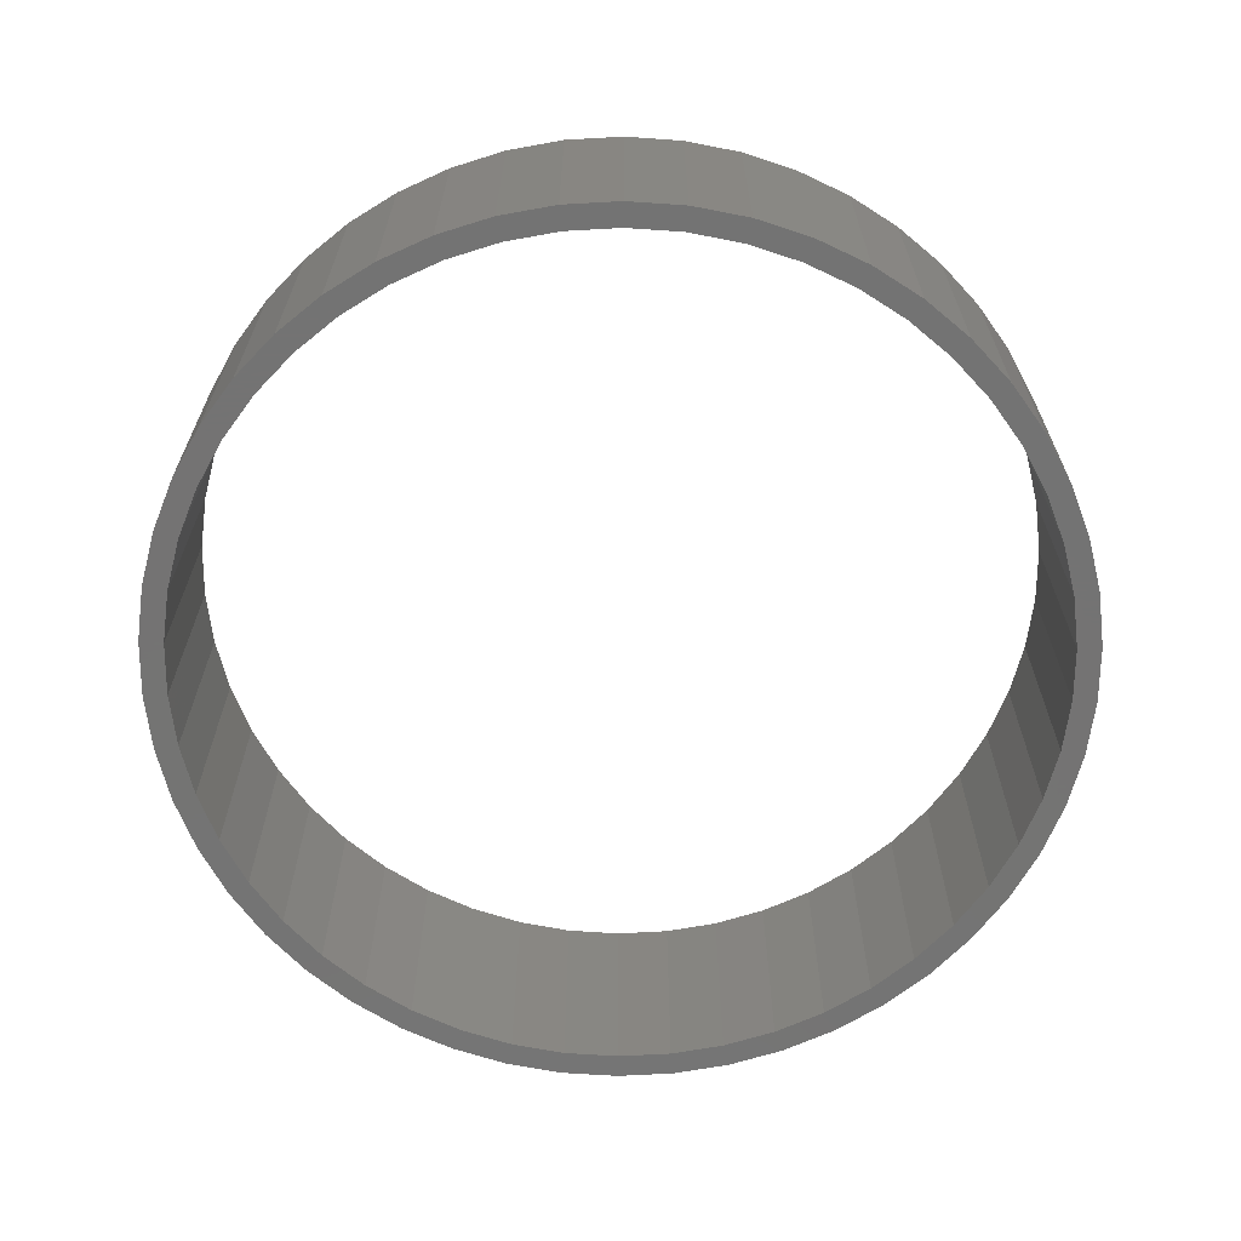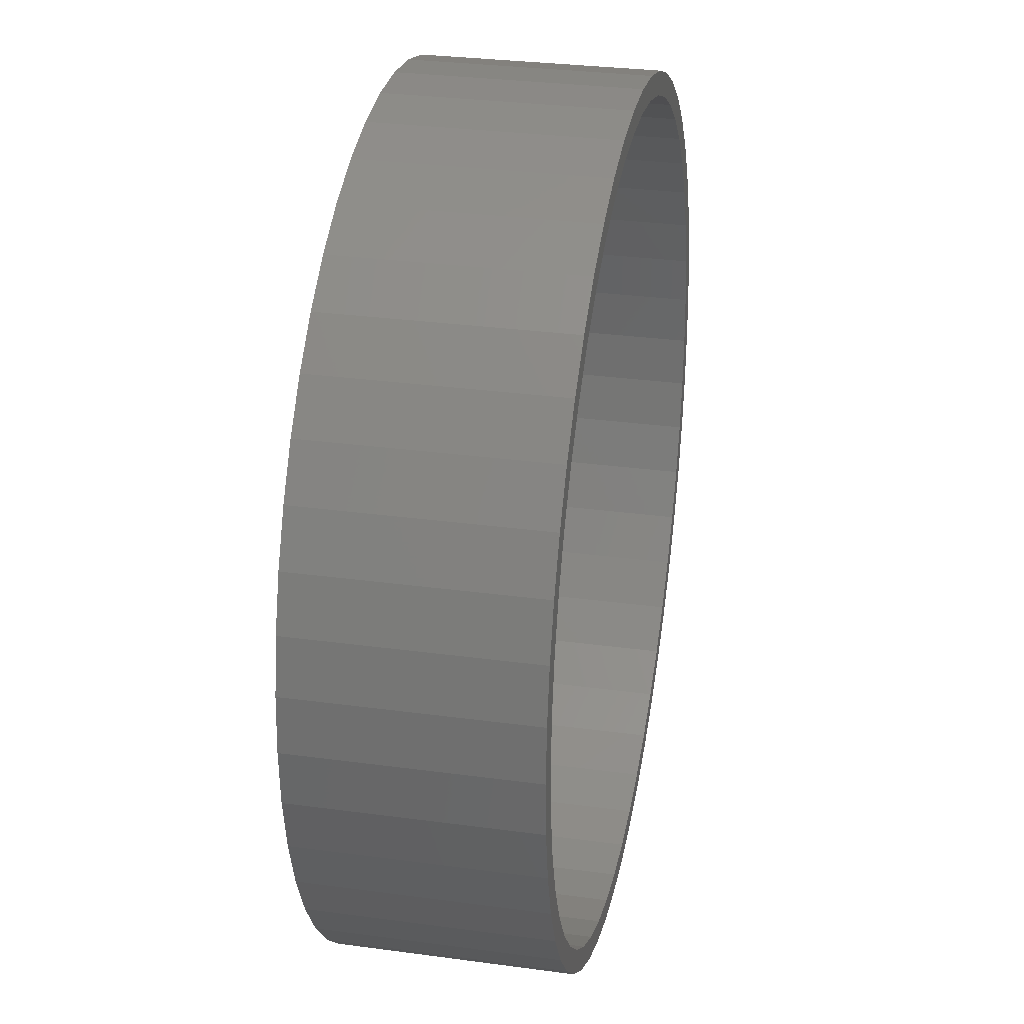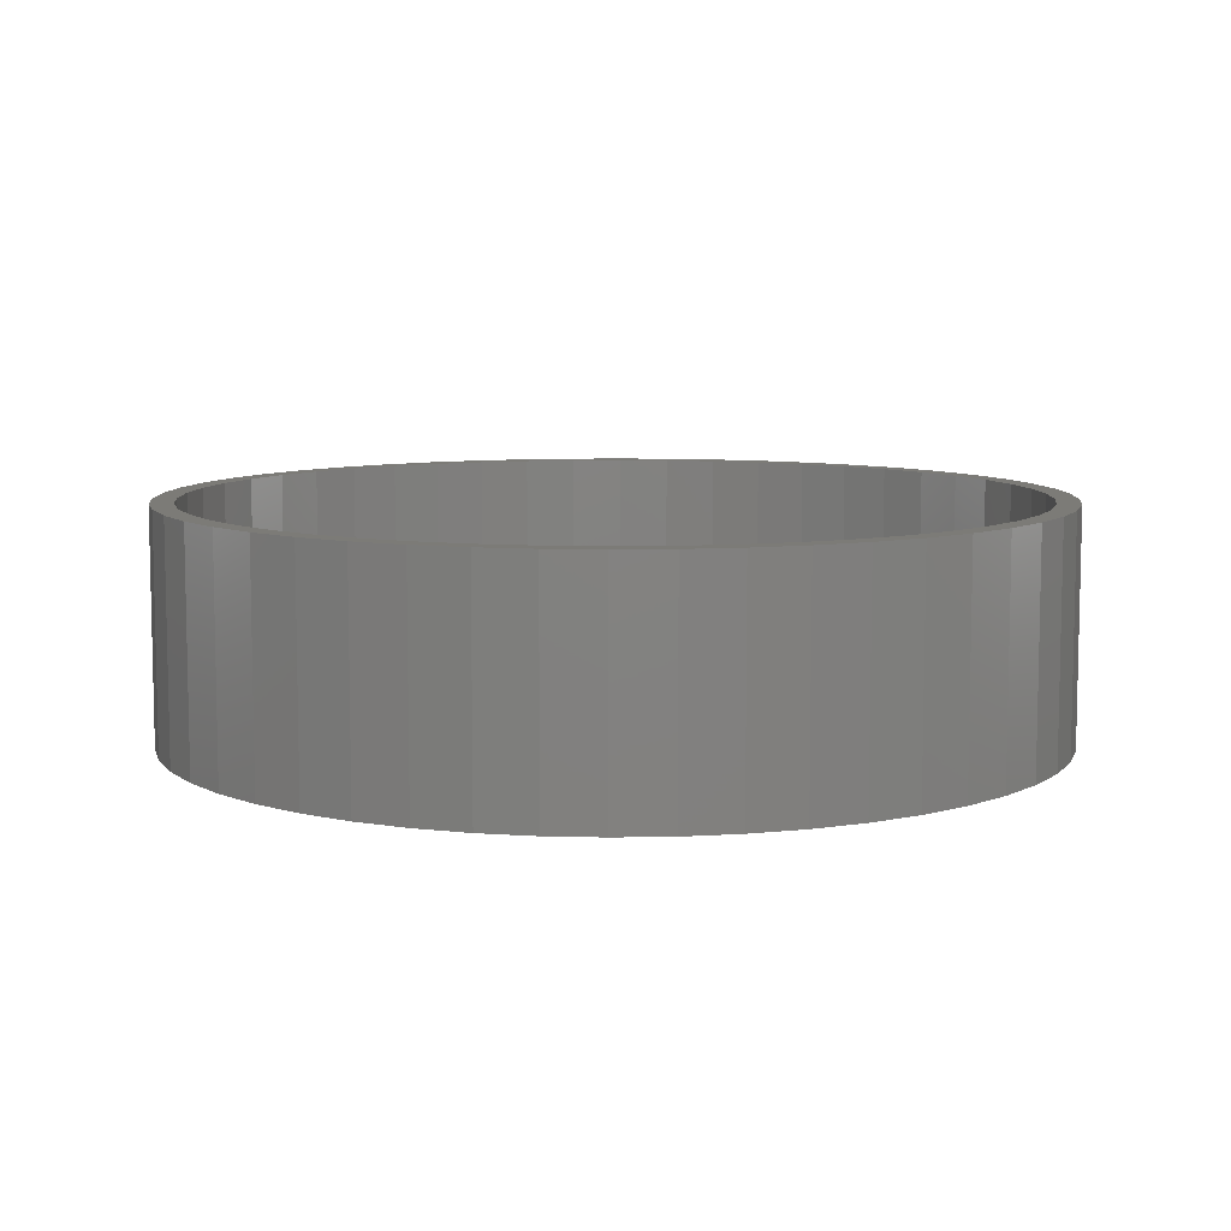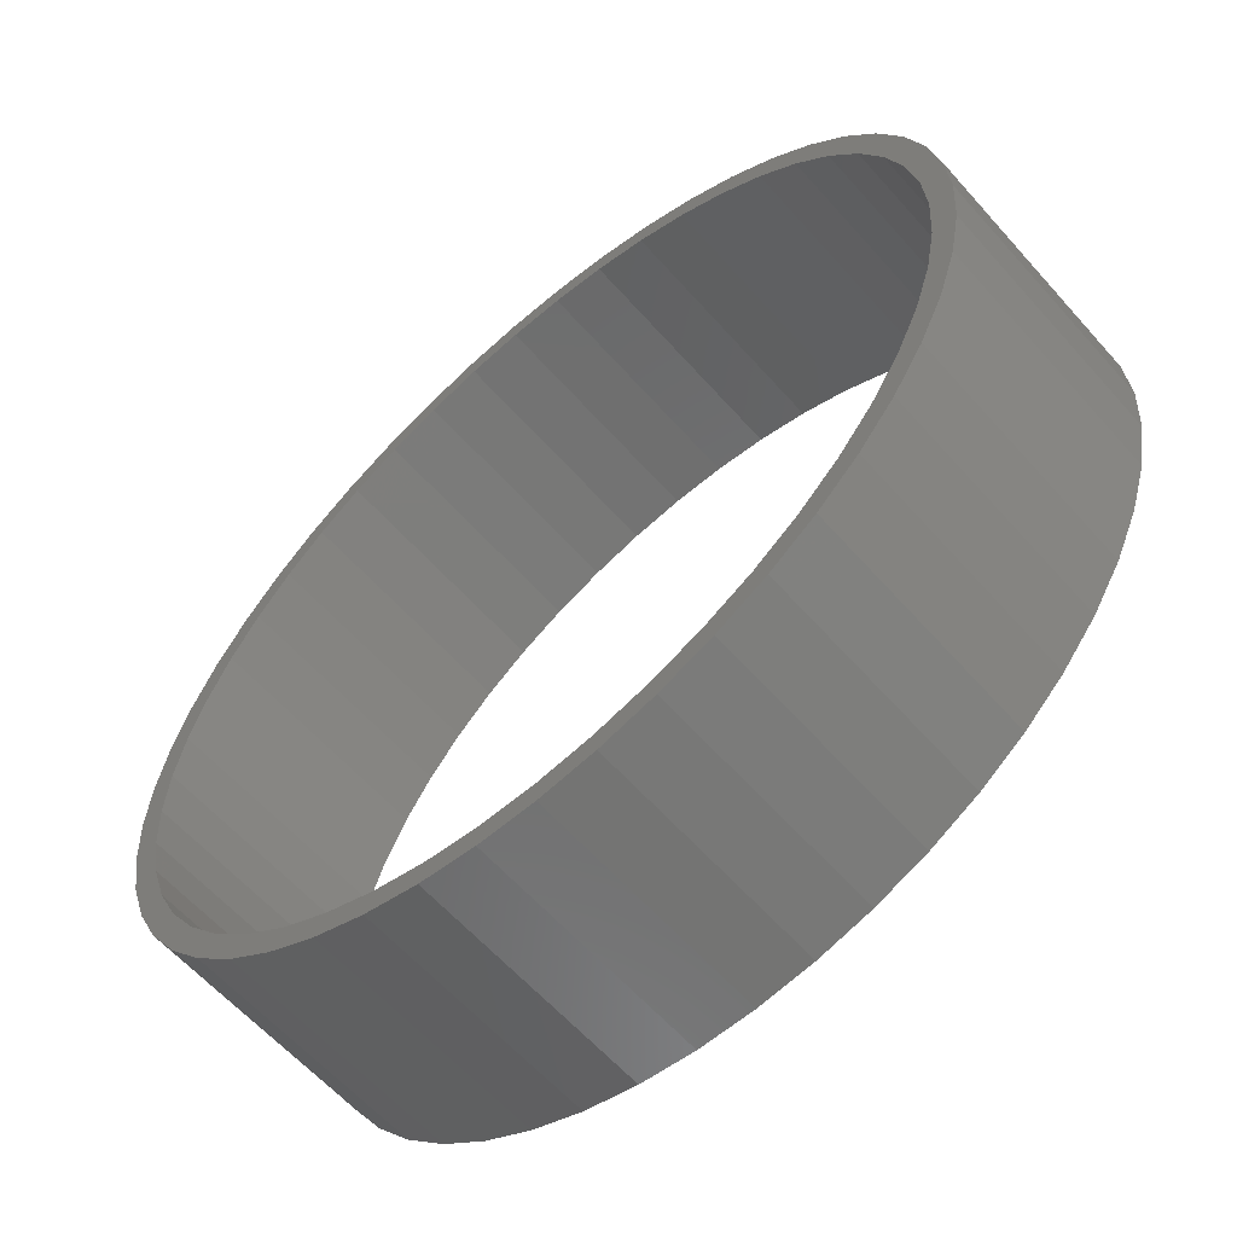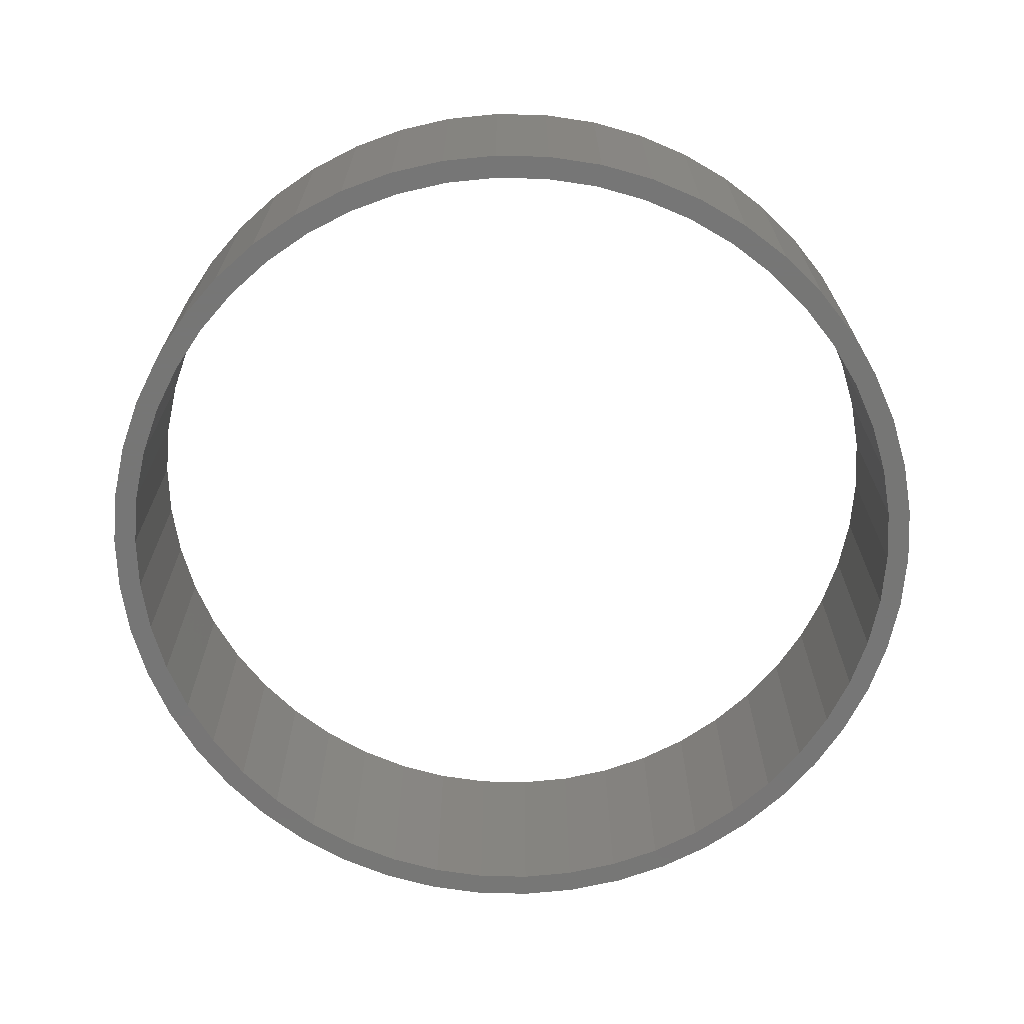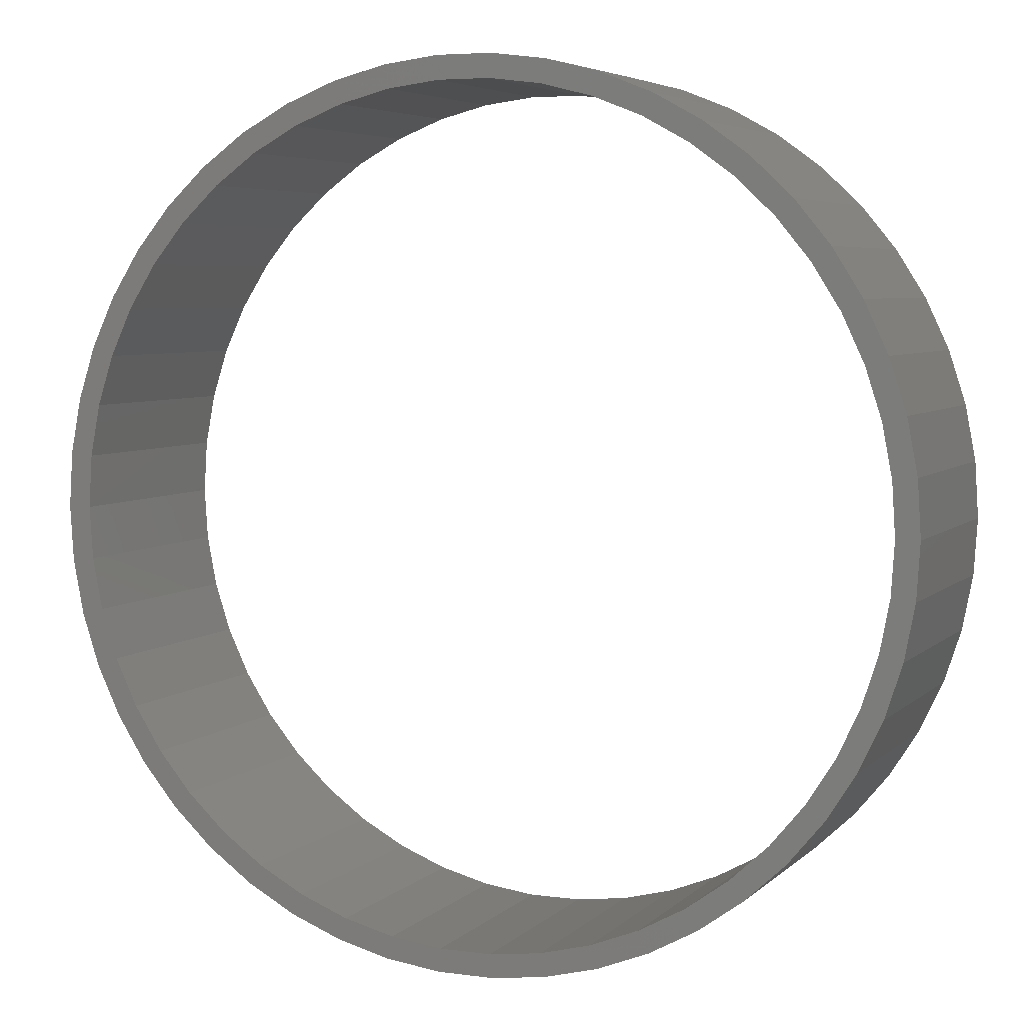
<metadata>
{"format":"stl","ext":"stl","renderer":"f3d","projection":"perspective","resolution":1024,"background":"white","views":[{"elev":-65.9,"azim":-90.4,"up":"+Z"},{"elev":30.0,"azim":101.2,"up":"+Y"},{"elev":8.2,"azim":126.7,"up":"+Z"},{"elev":-60.7,"azim":-138.7,"up":"+Y"},{"elev":-68.8,"azim":-95.0,"up":"+Z"},{"elev":5.2,"azim":-157.0,"up":"+Y"}]}
</metadata>
<code>
# stl→obj: 200 verts, 400 faces
v 9.5 0 2.5
v 9.425 1.191 -2.5
v 9.425 1.191 2.5
v 9.5 0 -2.5
v -9.5 0 -2.5
v -9.425 1.191 2.5
v -9.425 1.191 -2.5
v -9.5 0 2.5
v 0.5965 9.481 -2.5
v -0.5965 9.481 2.5
v 0.5965 9.481 2.5
v -0.5965 9.481 -2.5
v -0.5965 -9.481 -2.5
v 0.5965 -9.481 2.5
v -0.5965 -9.481 2.5
v 0.5965 -9.481 -2.5
v 6.925 6.503 -2.5
v 6.056 7.32 2.5
v 6.925 6.503 2.5
v 6.056 7.32 -2.5
v -6.056 7.32 -2.5
v -6.925 6.503 2.5
v -6.056 7.32 2.5
v -6.925 6.503 -2.5
v -2.936 9.035 -2.5
v -4.045 8.596 2.5
v -2.936 9.035 2.5
v -4.045 8.596 -2.5
v 8.833 3.497 2.5
v 8.325 4.577 -2.5
v 8.325 4.577 2.5
v 8.833 3.497 -2.5
v 9.202 2.363 -2.5
v 9.202 2.363 2.5
v 7.686 5.584 -2.5
v 7.686 5.584 2.5
v 4.045 8.596 -2.5
v 2.936 9.035 2.5
v 4.045 8.596 2.5
v 2.936 9.035 -2.5
v 5.09 8.021 -2.5
v 5.09 8.021 2.5
v -8.833 3.497 -2.5
v -8.325 4.577 2.5
v -8.325 4.577 -2.5
v -8.833 3.497 2.5
v -7.686 5.584 -2.5
v -7.686 5.584 2.5
v -9.202 2.363 -2.5
v -9.202 2.363 2.5
v -1.78 9.332 -2.5
v -1.78 9.332 2.5
v 1.78 9.332 2.5
v 1.78 9.332 -2.5
v 9 0 2.5
v 8.929 1.128 2.5
v 9.425 -1.191 2.5
v 8.929 -1.128 2.5
v 8.717 2.238 2.5
v 8.368 3.313 2.5
v 7.887 4.336 2.5
v 7.281 5.29 2.5
v 6.561 6.161 2.5
v 5.737 6.935 2.5
v 4.822 7.599 2.5
v 3.832 8.143 2.5
v 2.781 8.56 2.5
v 1.686 8.841 2.5
v 0.5651 8.982 2.5
v -0.5651 8.982 2.5
v -1.686 8.841 2.5
v -2.781 8.56 2.5
v -3.832 8.143 2.5
v -4.822 7.599 2.5
v -5.09 8.021 2.5
v -5.737 6.935 2.5
v -6.561 6.161 2.5
v -7.281 5.29 2.5
v -7.887 4.336 2.5
v -8.368 3.313 2.5
v -8.717 2.238 2.5
v -8.929 1.128 2.5
v 9.202 -2.363 2.5
v 8.717 -2.238 2.5
v 8.833 -3.497 2.5
v 8.368 -3.313 2.5
v 8.325 -4.577 2.5
v 7.887 -4.336 2.5
v 7.686 -5.584 2.5
v 7.281 -5.29 2.5
v 6.925 -6.503 2.5
v 6.561 -6.161 2.5
v 6.056 -7.32 2.5
v 5.737 -6.935 2.5
v 5.09 -8.021 2.5
v 4.822 -7.599 2.5
v 4.045 -8.596 2.5
v 3.832 -8.143 2.5
v 2.936 -9.035 2.5
v 2.781 -8.56 2.5
v 1.78 -9.332 2.5
v 1.686 -8.841 2.5
v 0.5651 -8.982 2.5
v -0.5651 -8.982 2.5
v -1.686 -8.841 2.5
v -1.78 -9.332 2.5
v -2.781 -8.56 2.5
v -2.936 -9.035 2.5
v -3.832 -8.143 2.5
v -4.045 -8.596 2.5
v -4.822 -7.599 2.5
v -5.09 -8.021 2.5
v -5.737 -6.935 2.5
v -6.056 -7.32 2.5
v -6.561 -6.161 2.5
v -6.925 -6.503 2.5
v -7.281 -5.29 2.5
v -7.686 -5.584 2.5
v -7.887 -4.336 2.5
v -8.325 -4.577 2.5
v -8.368 -3.313 2.5
v -8.833 -3.497 2.5
v -8.717 -2.238 2.5
v -9.202 -2.363 2.5
v -8.929 -1.128 2.5
v -9.425 -1.191 2.5
v -9 0 2.5
v -5.09 8.021 -2.5
v 9.425 -1.191 -2.5
v 7.686 -5.584 -2.5
v 6.925 -6.503 -2.5
v 9.202 -2.363 -2.5
v 8.833 -3.497 -2.5
v -8.325 -4.577 -2.5
v -8.833 -3.497 -2.5
v 9 0 -2.5
v 8.929 -1.128 -2.5
v 8.929 1.128 -2.5
v 8.717 -2.238 -2.5
v 8.368 -3.313 -2.5
v 8.325 -4.577 -2.5
v 7.887 -4.336 -2.5
v 7.281 -5.29 -2.5
v 6.561 -6.161 -2.5
v 6.056 -7.32 -2.5
v 5.737 -6.935 -2.5
v 5.09 -8.021 -2.5
v 4.822 -7.599 -2.5
v 4.045 -8.596 -2.5
v 3.832 -8.143 -2.5
v 2.936 -9.035 -2.5
v 2.781 -8.56 -2.5
v 1.78 -9.332 -2.5
v 1.686 -8.841 -2.5
v 0.5651 -8.982 -2.5
v -0.5651 -8.982 -2.5
v -1.686 -8.841 -2.5
v -1.78 -9.332 -2.5
v -2.781 -8.56 -2.5
v -2.936 -9.035 -2.5
v -3.832 -8.143 -2.5
v -4.045 -8.596 -2.5
v -4.822 -7.599 -2.5
v -5.09 -8.021 -2.5
v -5.737 -6.935 -2.5
v -6.056 -7.32 -2.5
v -6.561 -6.161 -2.5
v -6.925 -6.503 -2.5
v -7.281 -5.29 -2.5
v -7.686 -5.584 -2.5
v -7.887 -4.336 -2.5
v -8.368 -3.313 -2.5
v -8.717 -2.238 -2.5
v -9.202 -2.363 -2.5
v -8.929 -1.128 -2.5
v -9.425 -1.191 -2.5
v 8.717 2.238 -2.5
v 8.368 3.313 -2.5
v 7.887 4.336 -2.5
v 7.281 5.29 -2.5
v 6.561 6.161 -2.5
v 5.737 6.935 -2.5
v 4.822 7.599 -2.5
v 3.832 8.143 -2.5
v 2.781 8.56 -2.5
v 1.686 8.841 -2.5
v 0.5651 8.982 -2.5
v -0.5651 8.982 -2.5
v -1.686 8.841 -2.5
v -2.781 8.56 -2.5
v -3.832 8.143 -2.5
v -4.822 7.599 -2.5
v -5.737 6.935 -2.5
v -6.561 6.161 -2.5
v -7.281 5.29 -2.5
v -7.887 4.336 -2.5
v -8.368 3.313 -2.5
v -8.717 2.238 -2.5
v -8.929 1.128 -2.5
v -9 0 -2.5
f 1 2 3
f 2 1 4
f 5 6 7
f 6 5 8
f 9 10 11
f 10 9 12
f 13 14 15
f 14 13 16
f 17 18 19
f 18 17 20
f 21 22 23
f 22 21 24
f 25 26 27
f 26 25 28
f 29 30 31
f 30 29 32
f 3 33 34
f 33 3 2
f 31 35 36
f 35 31 30
f 37 38 39
f 38 37 40
f 41 39 42
f 39 41 37
f 43 44 45
f 44 43 46
f 47 22 24
f 22 47 48
f 49 46 43
f 46 49 50
f 51 27 52
f 27 51 25
f 34 32 29
f 32 34 33
f 36 17 19
f 17 36 35
f 40 53 38
f 53 40 54
f 54 11 53
f 11 54 9
f 20 42 18
f 42 20 41
f 45 48 47
f 48 45 44
f 7 50 49
f 50 7 6
f 55 1 3
f 56 3 34
f 1 55 57
f 58 57 55
f 3 56 55
f 59 34 29
f 34 59 56
f 29 60 59
f 31 60 29
f 31 61 60
f 36 61 31
f 36 62 61
f 19 62 36
f 19 63 62
f 18 63 19
f 18 64 63
f 42 64 18
f 42 65 64
f 39 65 42
f 39 66 65
f 38 66 39
f 38 67 66
f 53 67 38
f 53 68 67
f 11 68 53
f 11 69 68
f 11 70 69
f 10 70 11
f 10 71 70
f 52 71 10
f 52 72 71
f 27 72 52
f 27 73 72
f 26 73 27
f 26 74 73
f 75 74 26
f 75 76 74
f 23 76 75
f 23 77 76
f 22 77 23
f 22 78 77
f 48 78 22
f 48 79 78
f 44 79 48
f 44 80 79
f 46 80 44
f 80 46 81
f 50 81 46
f 81 50 82
f 6 82 50
f 57 58 83
f 84 83 58
f 83 84 85
f 86 85 84
f 86 87 85
f 88 87 86
f 88 89 87
f 90 89 88
f 90 91 89
f 92 91 90
f 92 93 91
f 94 93 92
f 94 95 93
f 96 95 94
f 96 97 95
f 98 97 96
f 98 99 97
f 100 99 98
f 100 101 99
f 102 101 100
f 102 14 101
f 103 14 102
f 104 14 103
f 104 15 14
f 105 15 104
f 105 106 15
f 107 106 105
f 107 108 106
f 109 108 107
f 109 110 108
f 111 110 109
f 111 112 110
f 113 112 111
f 113 114 112
f 115 114 113
f 115 116 114
f 117 116 115
f 117 118 116
f 119 118 117
f 119 120 118
f 121 120 119
f 122 121 123
f 121 122 120
f 124 123 125
f 126 125 127
f 82 6 127
f 123 124 122
f 8 127 6
f 125 126 124
f 127 8 126
f 28 75 26
f 75 28 128
f 128 23 75
f 23 128 21
f 12 52 10
f 52 12 51
f 57 4 1
f 4 57 129
f 91 130 89
f 130 91 131
f 85 132 83
f 132 85 133
f 83 129 57
f 129 83 132
f 134 122 135
f 122 134 120
f 136 4 129
f 137 129 132
f 4 136 2
f 138 2 136
f 129 137 136
f 139 132 133
f 132 139 137
f 133 140 139
f 141 140 133
f 141 142 140
f 130 142 141
f 130 143 142
f 131 143 130
f 131 144 143
f 145 144 131
f 145 146 144
f 147 146 145
f 147 148 146
f 149 148 147
f 149 150 148
f 151 150 149
f 151 152 150
f 153 152 151
f 153 154 152
f 16 154 153
f 16 155 154
f 16 156 155
f 13 156 16
f 13 157 156
f 158 157 13
f 158 159 157
f 160 159 158
f 160 161 159
f 162 161 160
f 162 163 161
f 164 163 162
f 164 165 163
f 166 165 164
f 166 167 165
f 168 167 166
f 168 169 167
f 170 169 168
f 170 171 169
f 134 171 170
f 134 172 171
f 135 172 134
f 172 135 173
f 174 173 135
f 173 174 175
f 176 175 174
f 2 138 33
f 177 33 138
f 33 177 32
f 178 32 177
f 178 30 32
f 179 30 178
f 179 35 30
f 180 35 179
f 180 17 35
f 181 17 180
f 181 20 17
f 182 20 181
f 182 41 20
f 183 41 182
f 183 37 41
f 184 37 183
f 184 40 37
f 185 40 184
f 185 54 40
f 186 54 185
f 186 9 54
f 187 9 186
f 188 9 187
f 188 12 9
f 189 12 188
f 189 51 12
f 190 51 189
f 190 25 51
f 191 25 190
f 191 28 25
f 192 28 191
f 192 128 28
f 193 128 192
f 193 21 128
f 194 21 193
f 194 24 21
f 195 24 194
f 195 47 24
f 196 47 195
f 196 45 47
f 197 45 196
f 43 197 198
f 197 43 45
f 49 198 199
f 7 199 200
f 175 176 200
f 198 49 43
f 5 200 176
f 199 7 49
f 200 5 7
f 149 95 97
f 95 149 147
f 145 91 93
f 91 145 131
f 89 141 87
f 141 89 130
f 135 124 174
f 124 135 122
f 151 97 99
f 97 151 149
f 153 99 101
f 99 153 151
f 16 101 14
f 101 16 153
f 87 133 85
f 133 87 141
f 158 15 106
f 15 158 13
f 162 108 110
f 108 162 160
f 160 106 108
f 106 160 158
f 168 118 170
f 118 168 116
f 168 114 116
f 114 168 166
f 174 126 176
f 126 174 124
f 176 8 5
f 8 176 126
f 147 93 95
f 93 147 145
f 170 120 134
f 120 170 118
f 164 110 112
f 110 164 162
f 166 112 114
f 112 166 164
f 136 56 138
f 56 136 55
f 127 199 82
f 199 127 200
f 188 69 70
f 69 188 187
f 155 104 103
f 104 155 156
f 182 63 64
f 63 182 181
f 194 76 77
f 76 194 193
f 191 72 73
f 72 191 190
f 178 61 179
f 61 178 60
f 138 59 177
f 59 138 56
f 179 62 180
f 62 179 61
f 185 66 67
f 66 185 184
f 186 67 68
f 67 186 185
f 184 65 66
f 65 184 183
f 80 196 79
f 196 80 197
f 79 195 78
f 195 79 196
f 81 197 80
f 197 81 198
f 193 74 76
f 74 193 192
f 190 71 72
f 71 190 189
f 154 103 102
f 103 154 155
f 177 60 178
f 60 177 59
f 180 63 181
f 63 180 62
f 187 68 69
f 68 187 186
f 183 64 65
f 64 183 182
f 78 194 77
f 194 78 195
f 82 198 81
f 198 82 199
f 189 70 71
f 70 189 188
f 144 90 143
f 90 144 92
f 139 58 137
f 58 139 84
f 117 171 119
f 171 117 169
f 119 172 121
f 172 119 171
f 150 100 98
f 100 150 152
f 192 73 74
f 73 192 191
f 144 94 92
f 94 144 146
f 140 84 139
f 84 140 86
f 142 86 140
f 86 142 88
f 143 88 142
f 88 143 90
f 137 55 136
f 55 137 58
f 159 109 107
f 109 159 161
f 157 107 105
f 107 157 159
f 115 169 117
f 169 115 167
f 121 173 123
f 173 121 172
f 152 102 100
f 102 152 154
f 148 98 96
f 98 148 150
f 146 96 94
f 96 146 148
f 156 105 104
f 105 156 157
f 163 113 111
f 113 163 165
f 165 115 113
f 115 165 167
f 123 175 125
f 175 123 173
f 125 200 127
f 200 125 175
f 161 111 109
f 111 161 163

</code>
